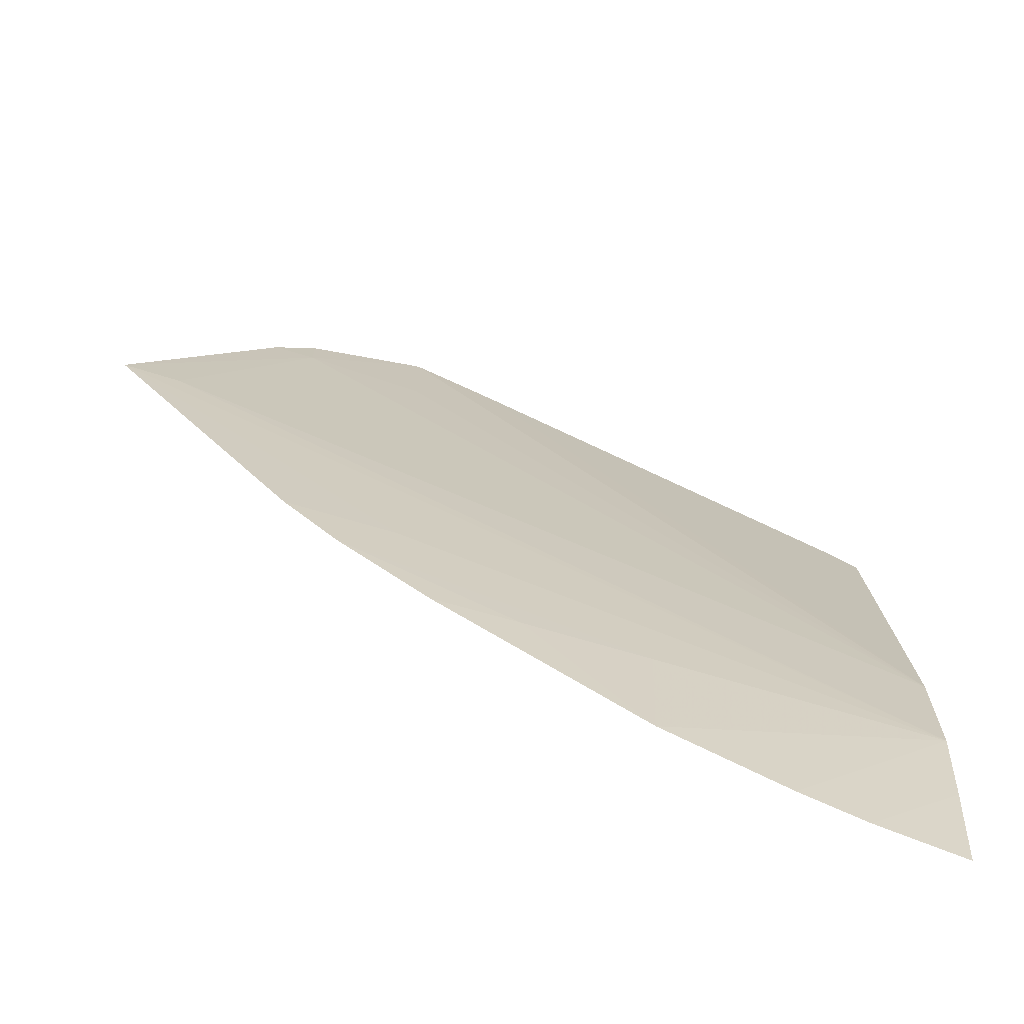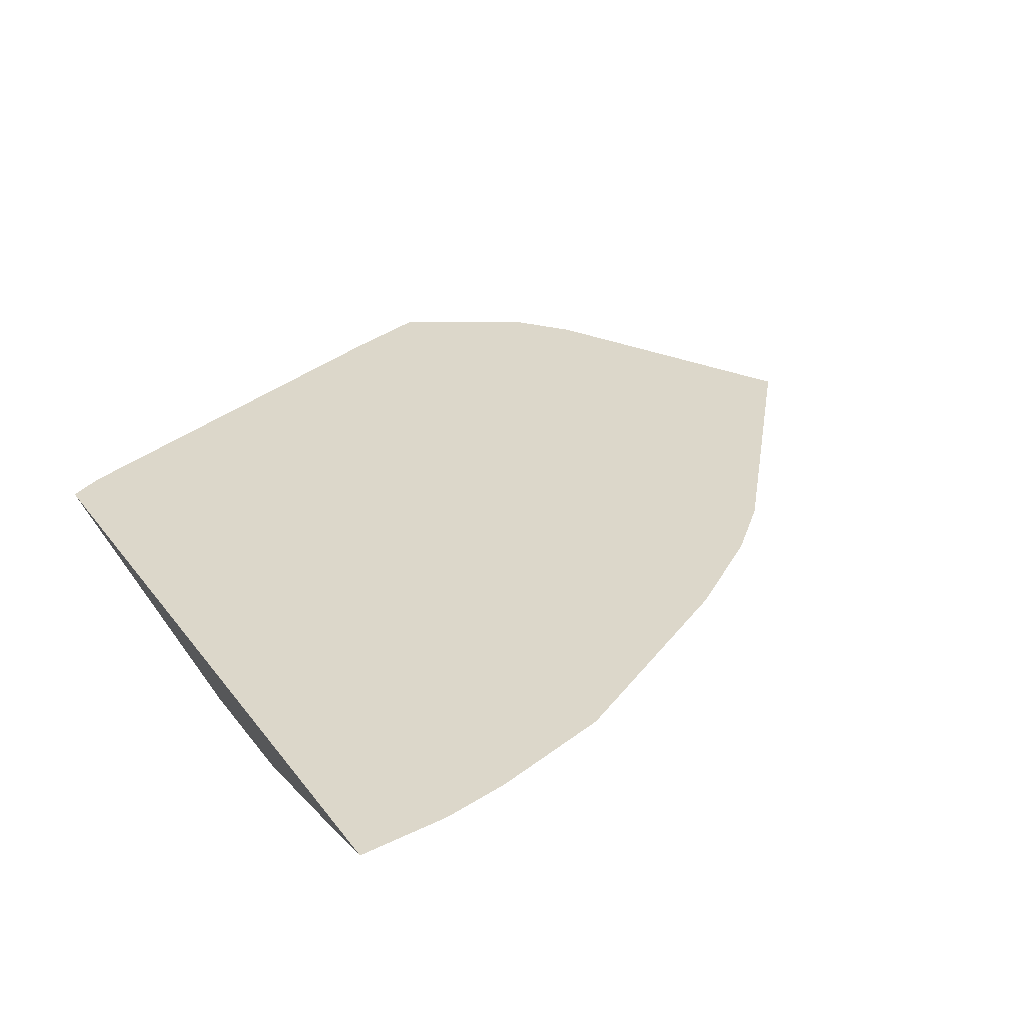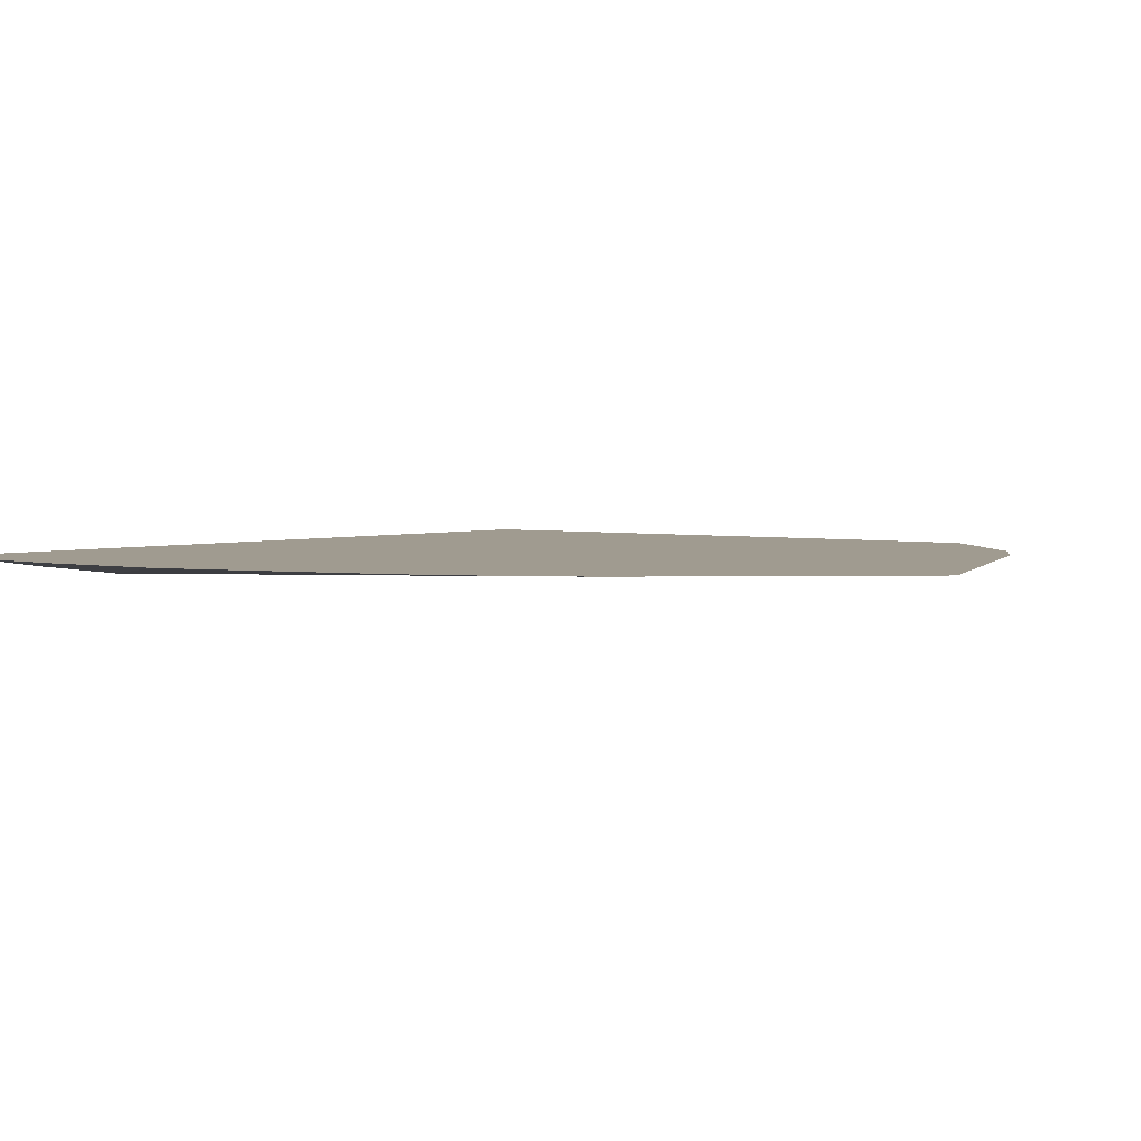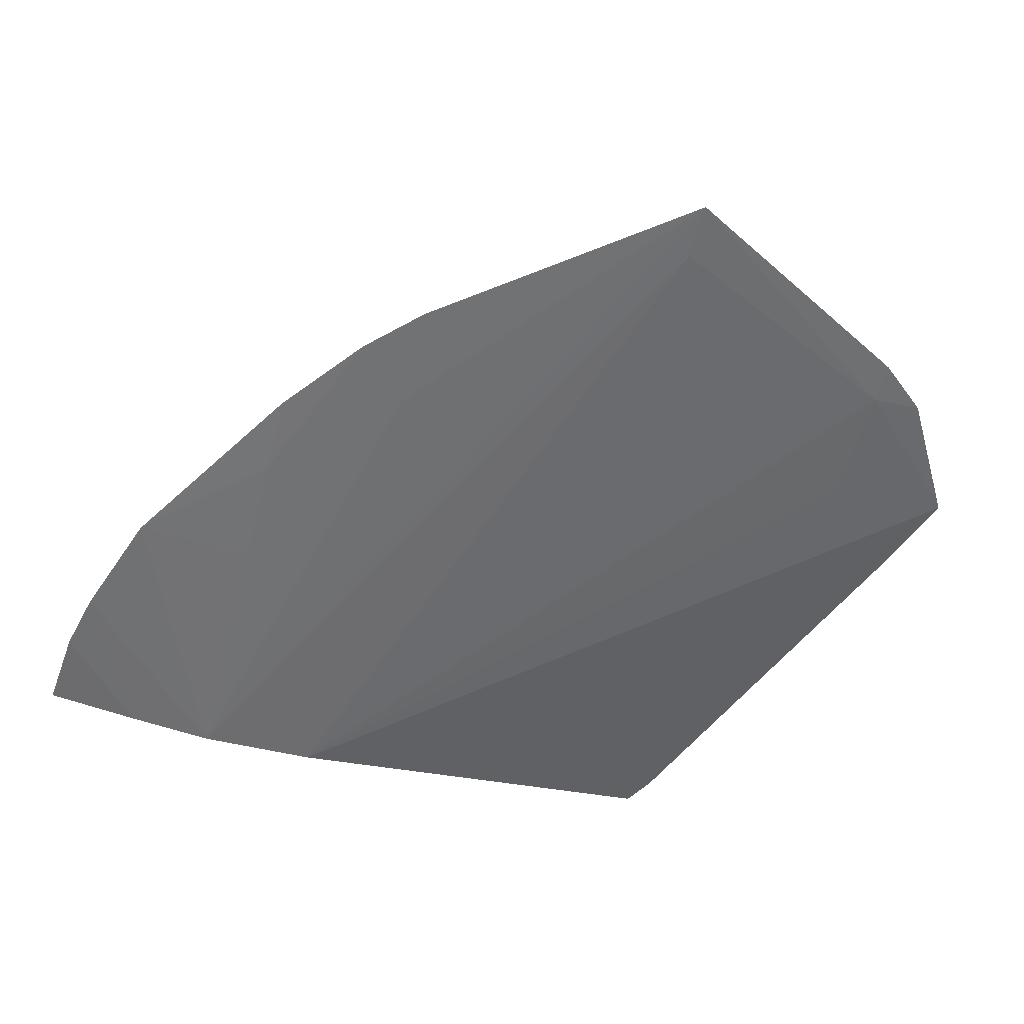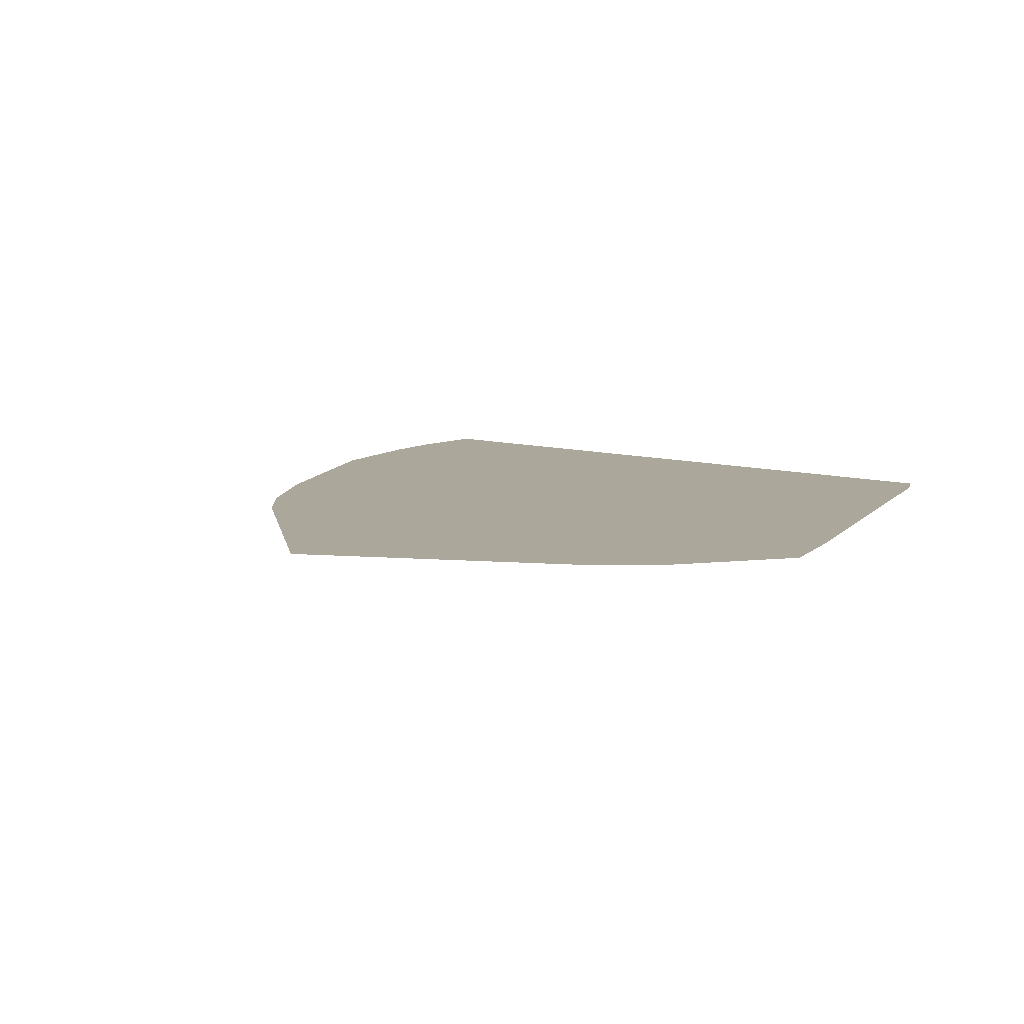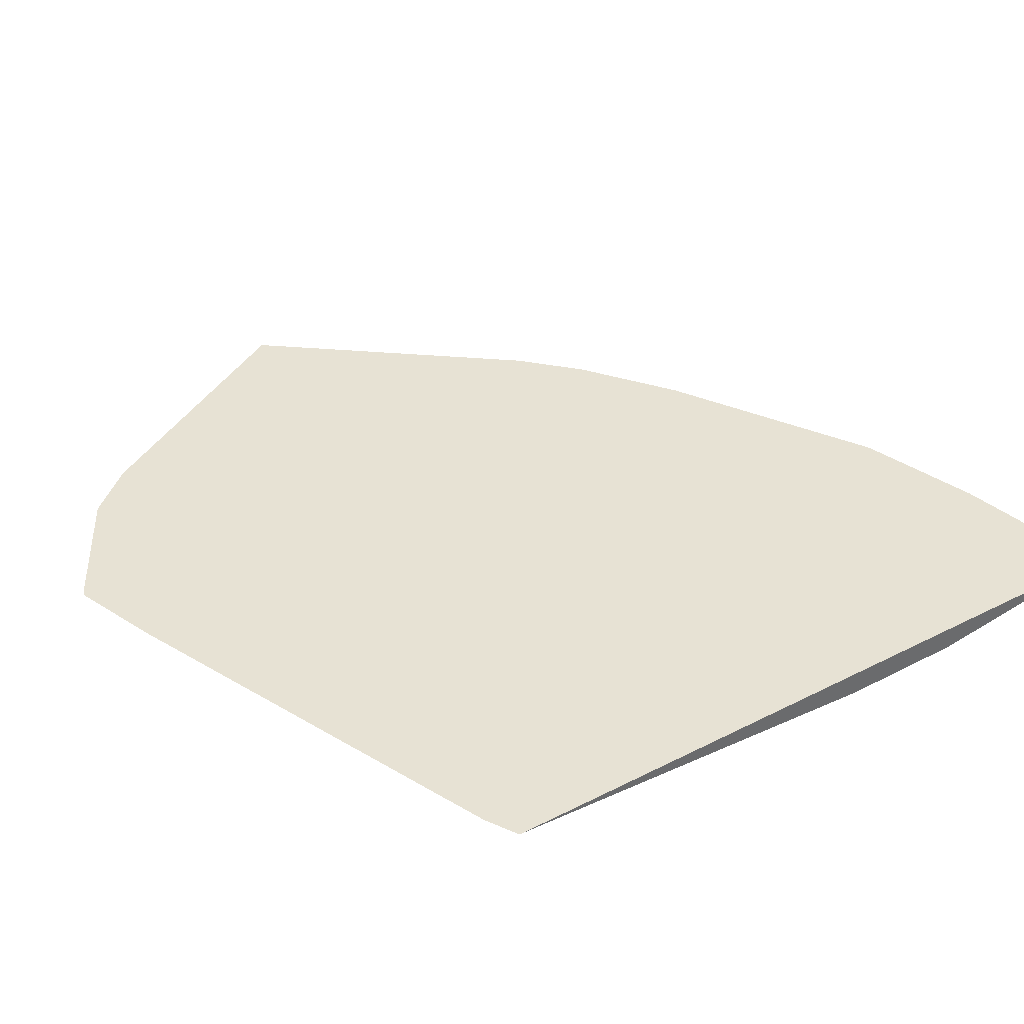
<metadata>
{"format":"obj","ext":"obj","renderer":"f3d","projection":"perspective","resolution":1024,"background":"white","views":[{"elev":-71.3,"azim":-19.6,"up":"+Z"},{"elev":30.6,"azim":150.3,"up":"+Y"},{"elev":4.2,"azim":-131.0,"up":"+Y"},{"elev":-52.0,"azim":-104.2,"up":"+Y"},{"elev":8.2,"azim":-47.8,"up":"+Y"},{"elev":39.8,"azim":57.7,"up":"+Y"}]}
</metadata>
<code>
v -0.03464 -0.4723 -0.4653
v -0.04357 -0.4723 -0.4604
v -0.03464 -0.4797 -0.5726
v -0.03464 -0.4723 -0.6554
v -0.1089 -0.4723 -0.638
v -0.1508 -0.4723 -0.4184
v -0.03464 -0.4794 -0.6053
v -0.1743 -0.4723 -0.4101
v -0.1743 -0.4734 -0.4419
v -0.207 -0.4729 -0.4419
v -0.2397 -0.473 -0.5072
v -0.03464 -0.4763 -0.629
v -0.05861 -0.4723 -0.653
v -0.07627 -0.4723 -0.6489
v -0.1089 -0.4723 -0.638
v -0.164 -0.4723 -0.6053
v -0.1886 -0.4723 -0.5869
v -0.2034 -0.4723 -0.5726
v -0.2549 -0.4723 -0.5072
v -0.2181 -0.4723 -0.4419
v -0.207 -0.4723 -0.4289
v -0.176 -0.4723 -0.4109
v -0.1743 -0.4739 -0.5726
v -0.1089 -0.4755 -0.6053
v -0.1416 -0.4737 -0.6053
f 1 2 3
f 1 3 7
f 1 7 12
f 1 12 4
f 1 4 5
f 1 5 2
f 2 5 6
f 2 6 3
f 3 6 8
f 3 8 9
f 3 9 10
f 3 10 11
f 3 11 7
f 4 12 13
f 4 13 5
f 5 13 14
f 5 14 15
f 5 15 16
f 5 16 17
f 5 17 18
f 5 18 19
f 5 19 20
f 5 20 21
f 5 21 22
f 5 22 8
f 5 8 6
f 7 23 24
f 7 24 15
f 7 15 14
f 7 14 12
f 7 11 19
f 7 19 23
f 8 22 10
f 8 10 9
f 10 22 21
f 10 21 20
f 10 20 19
f 10 19 11
f 12 14 13
f 15 24 25
f 15 25 16
f 16 25 17
f 17 23 18
f 17 25 24
f 17 24 23
f 18 23 19

</code>
